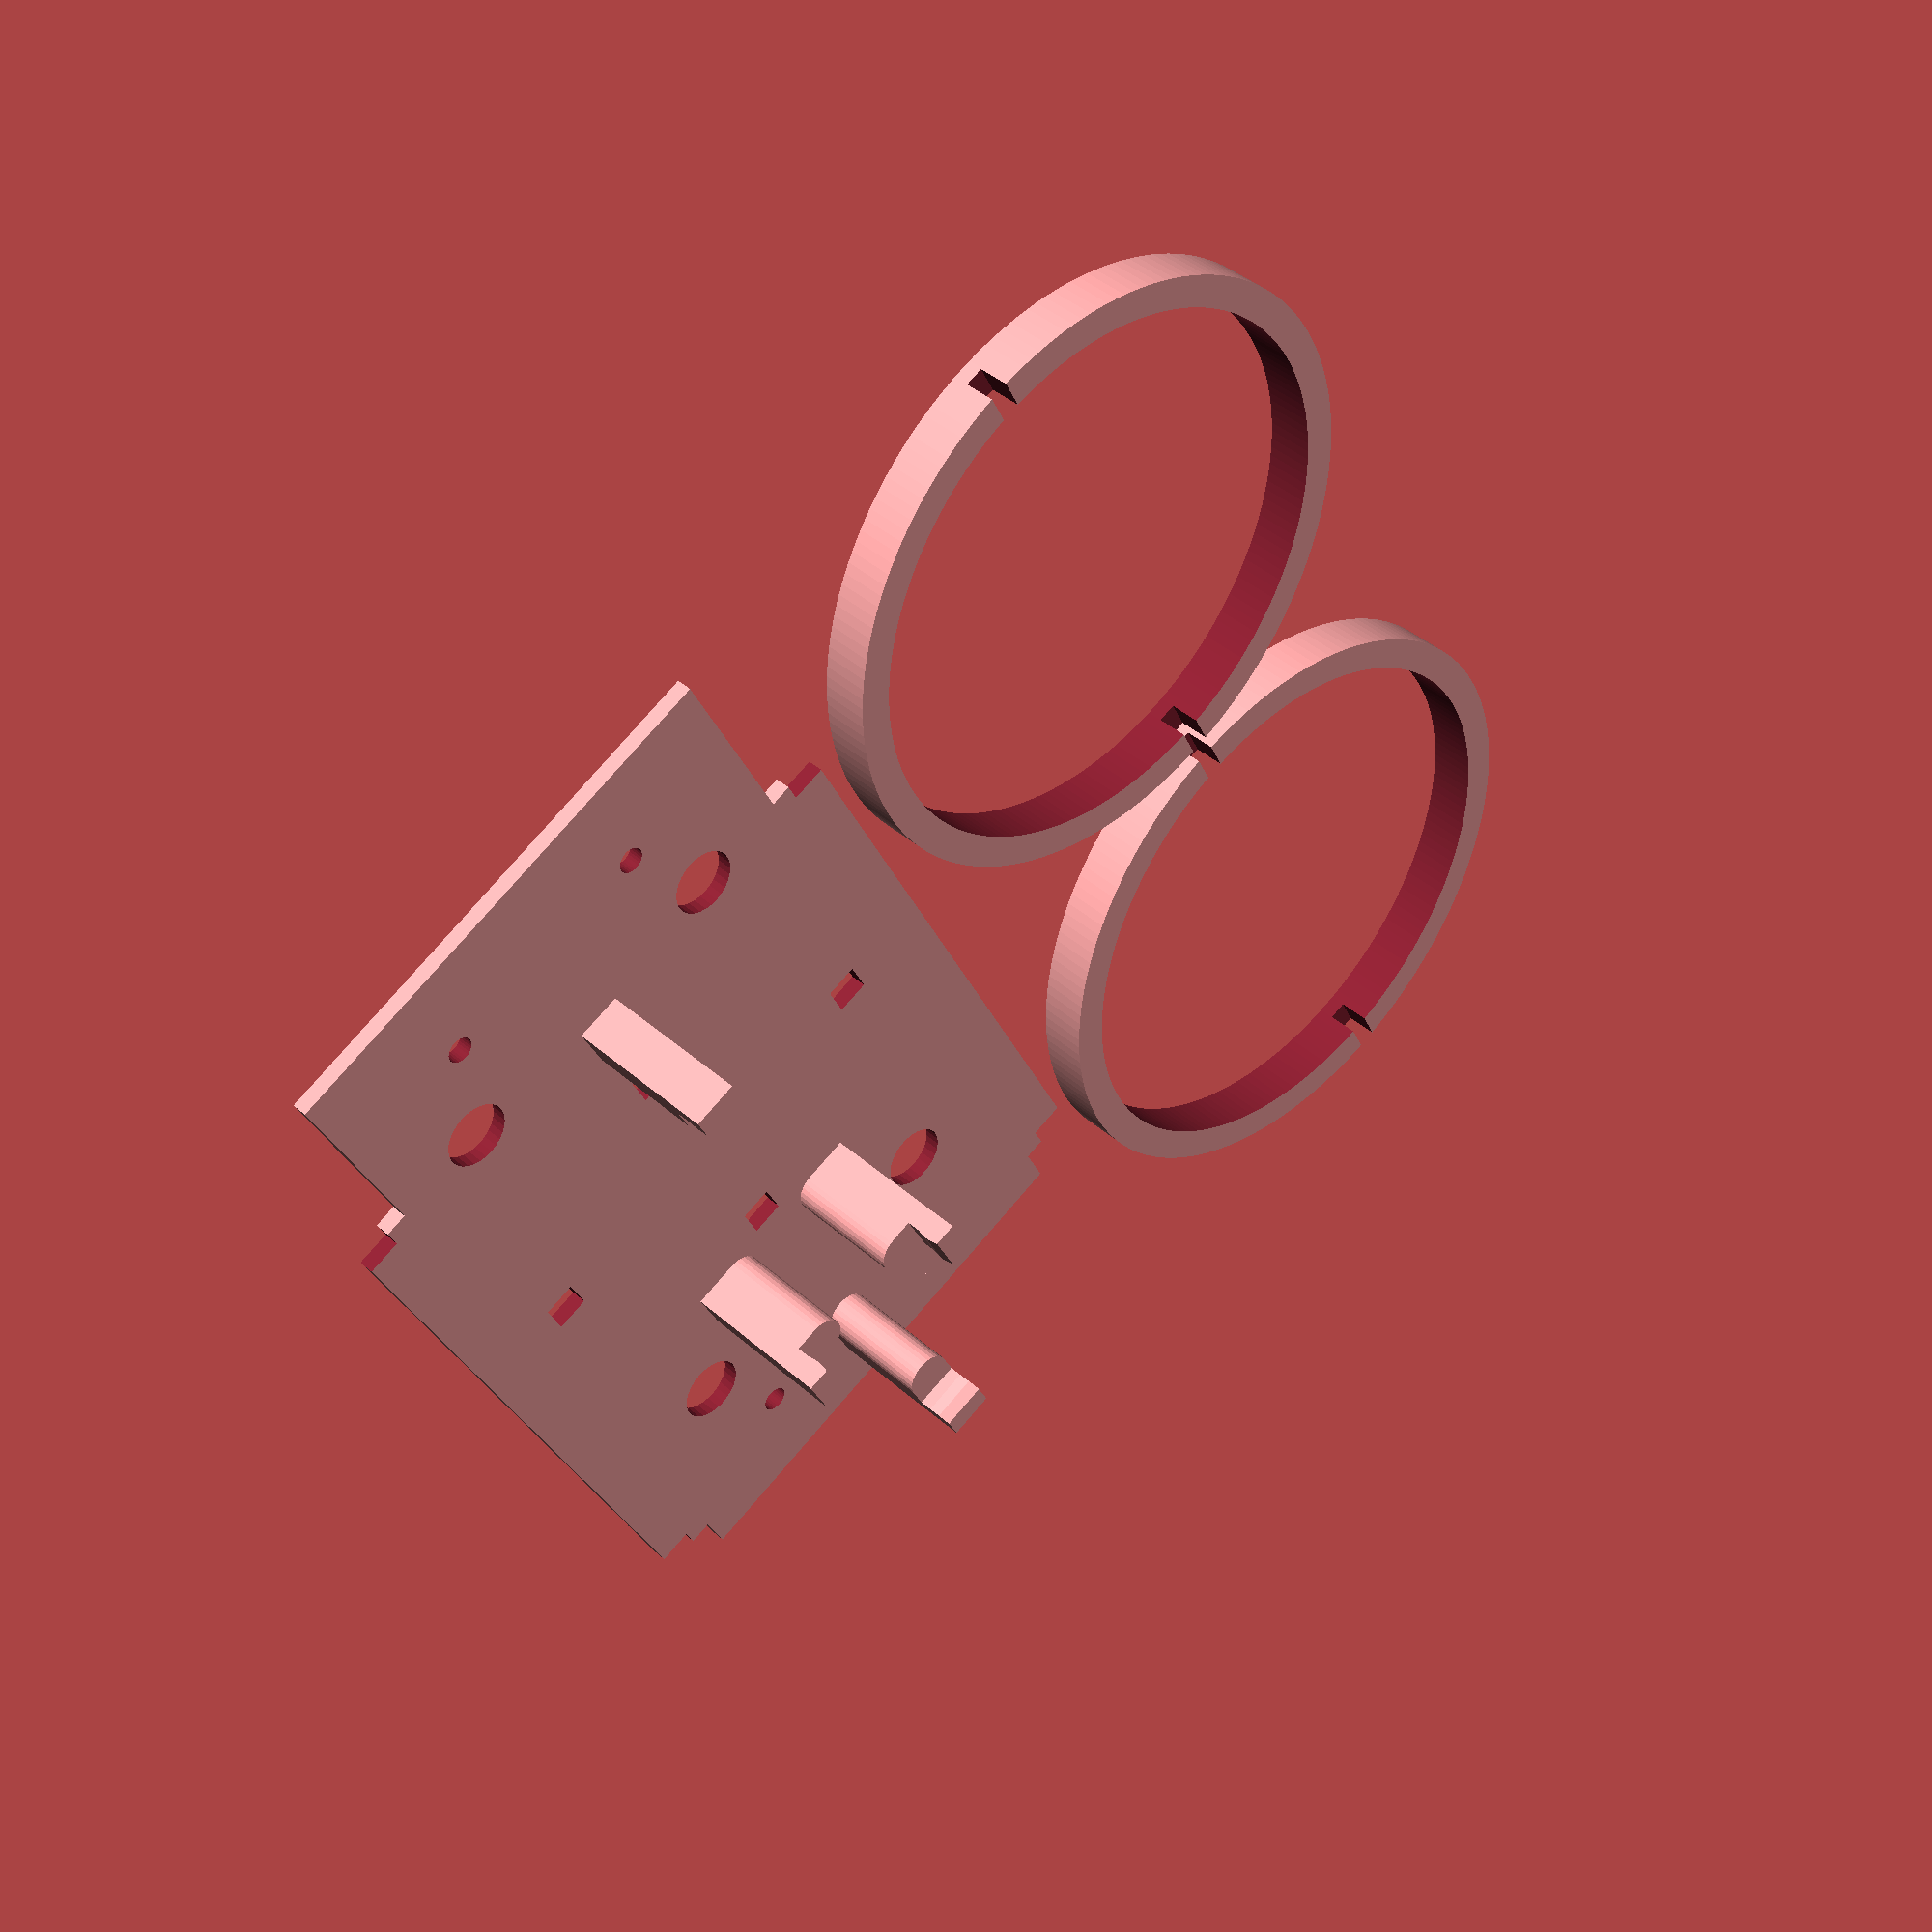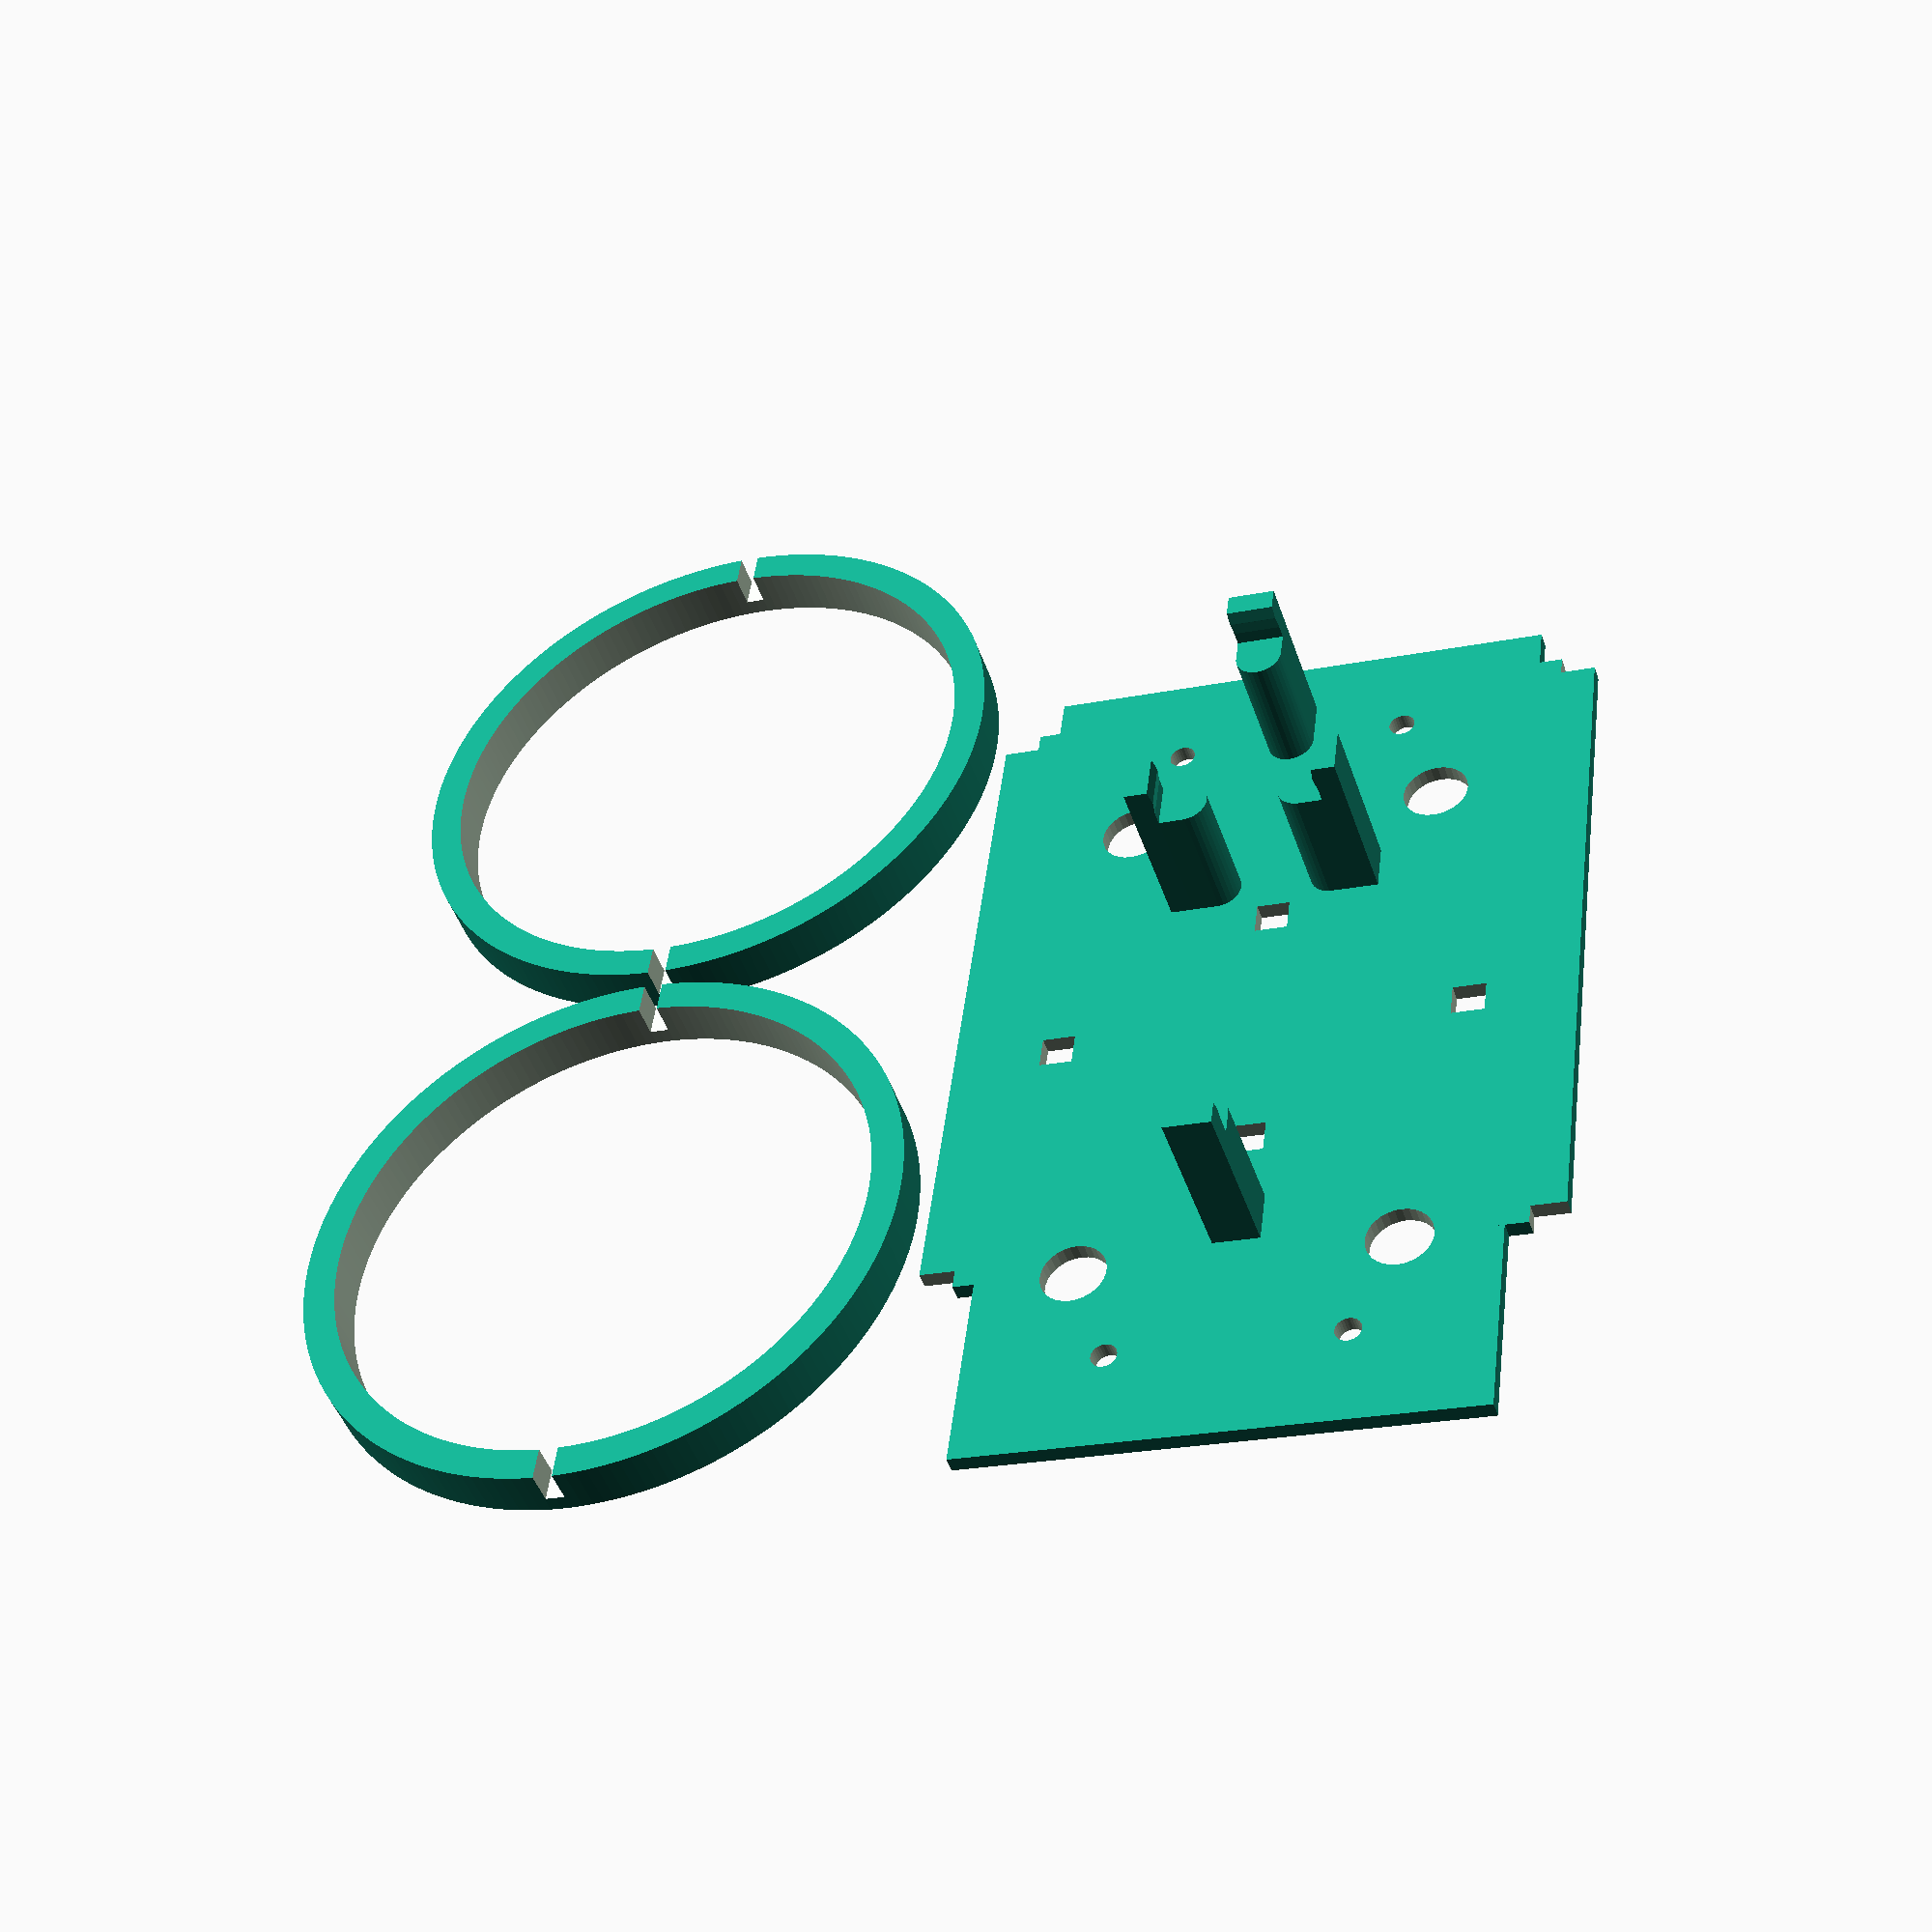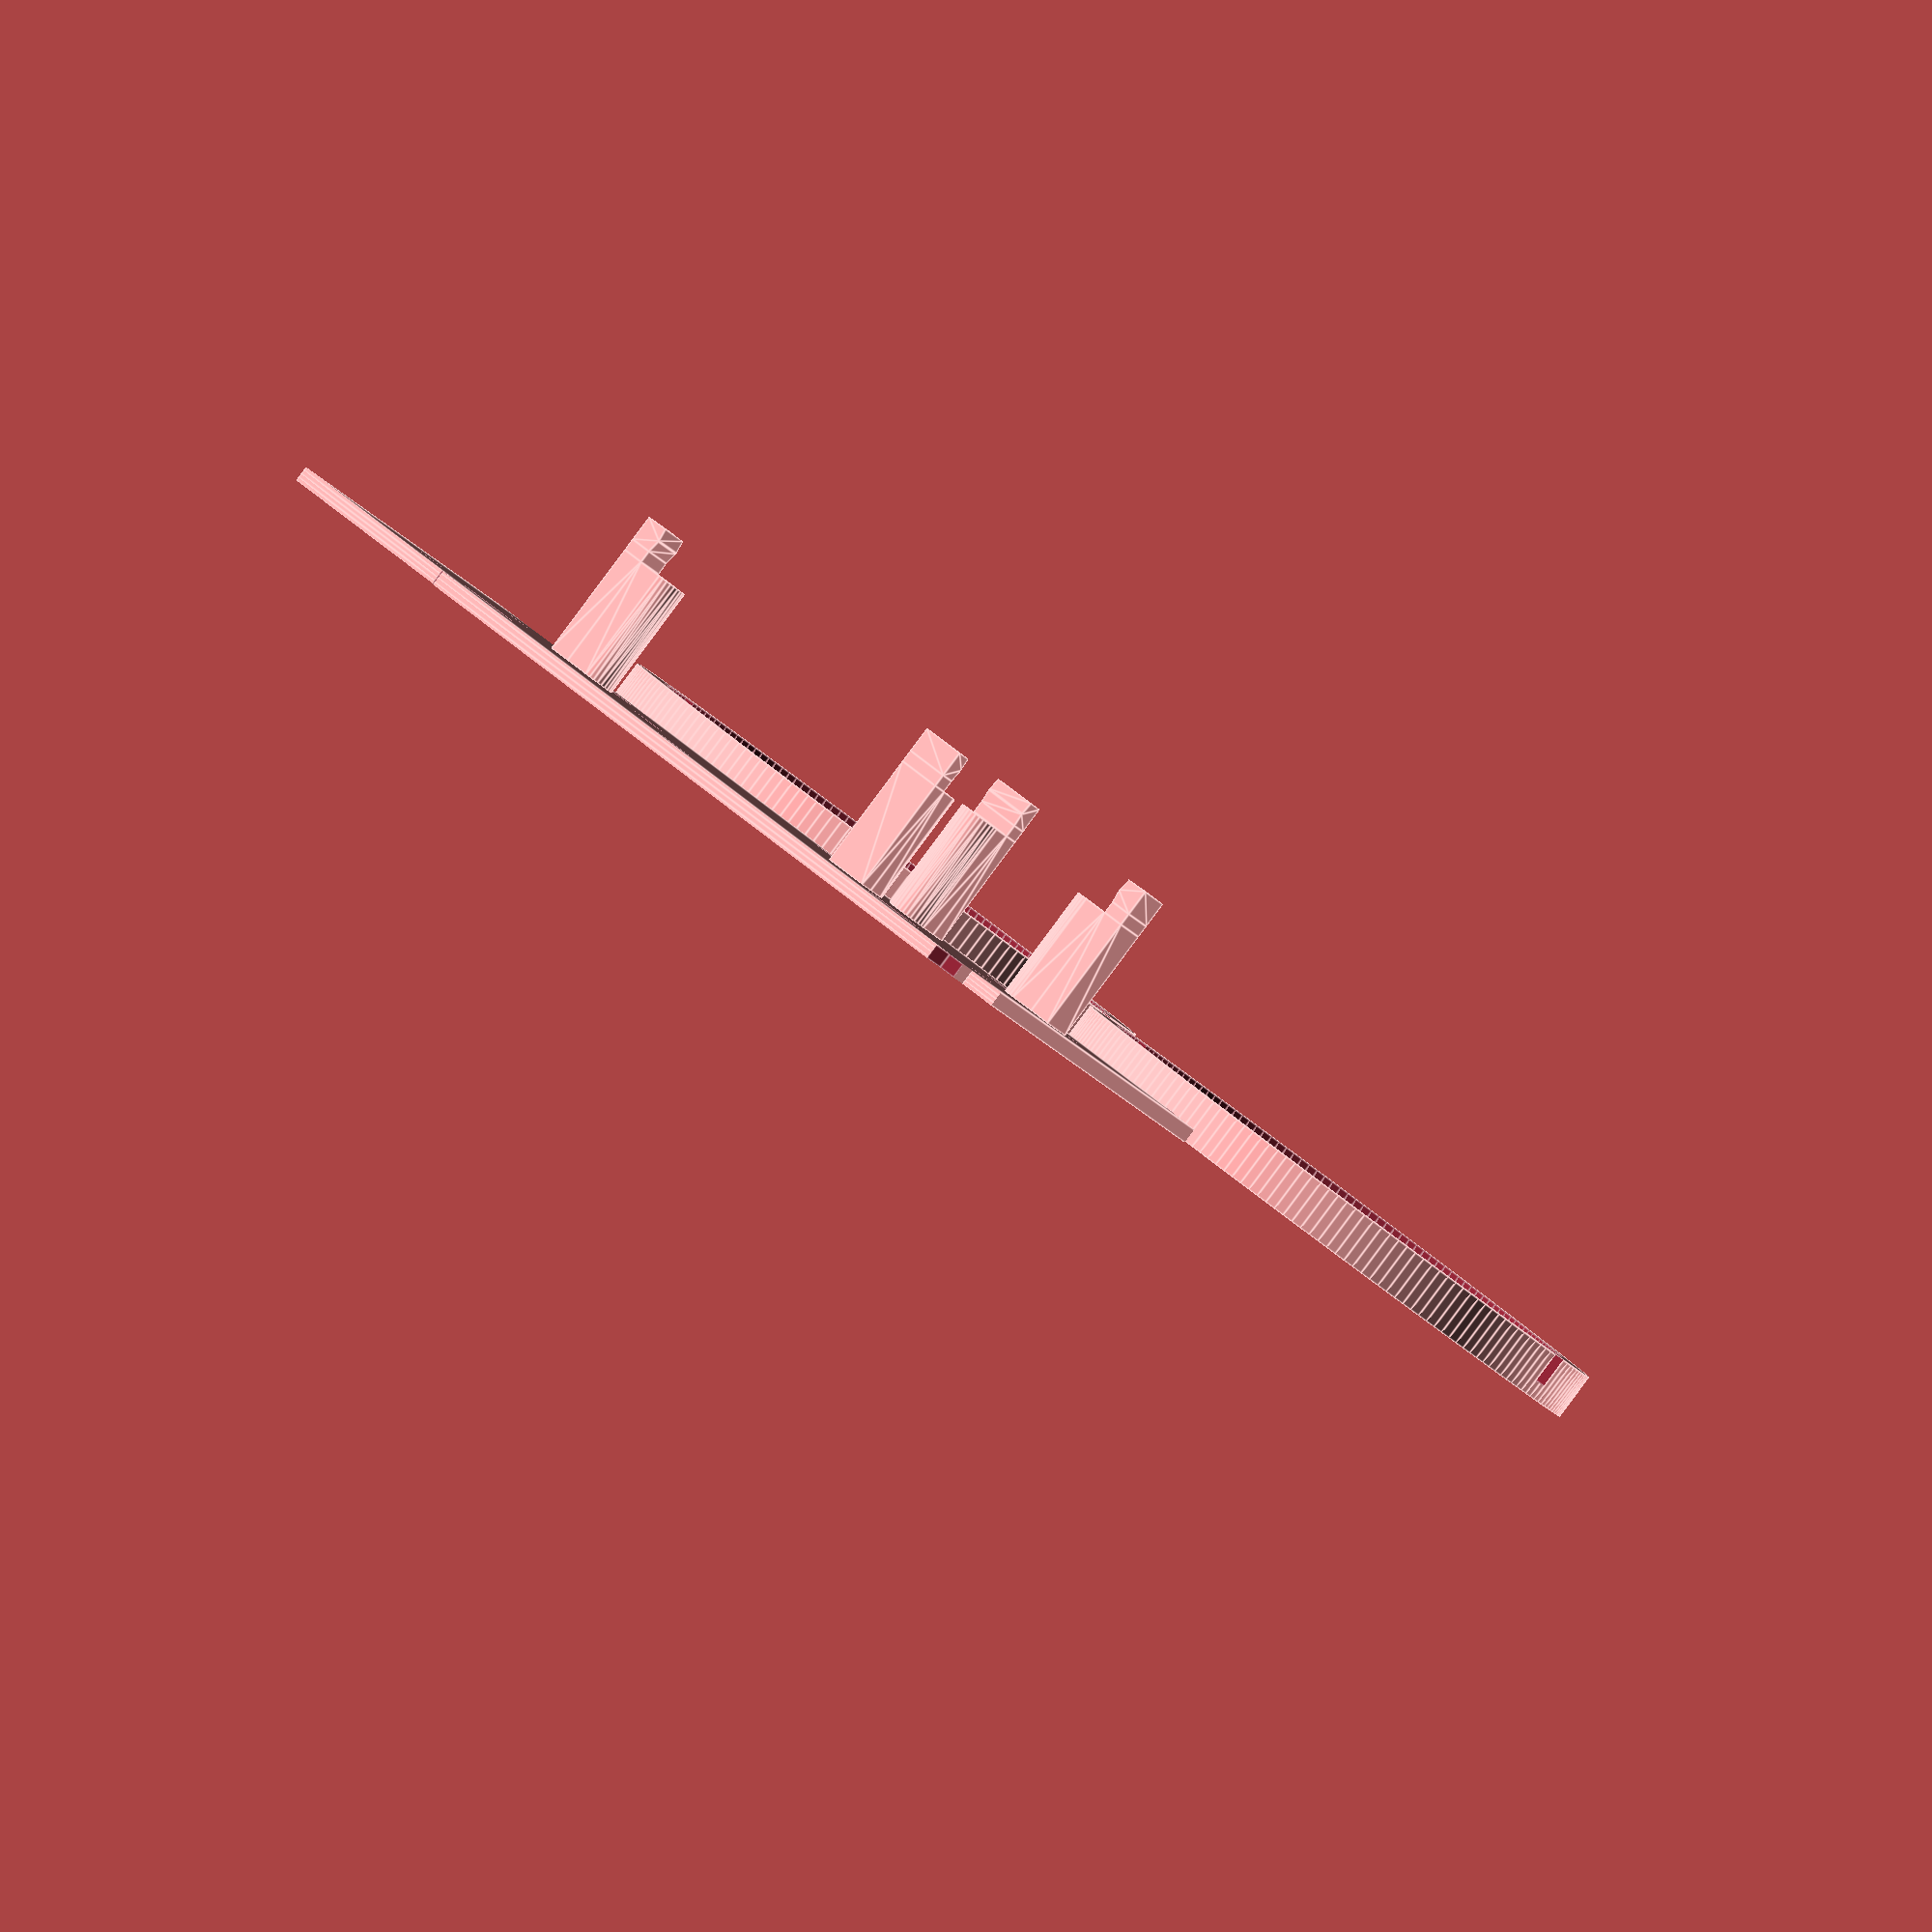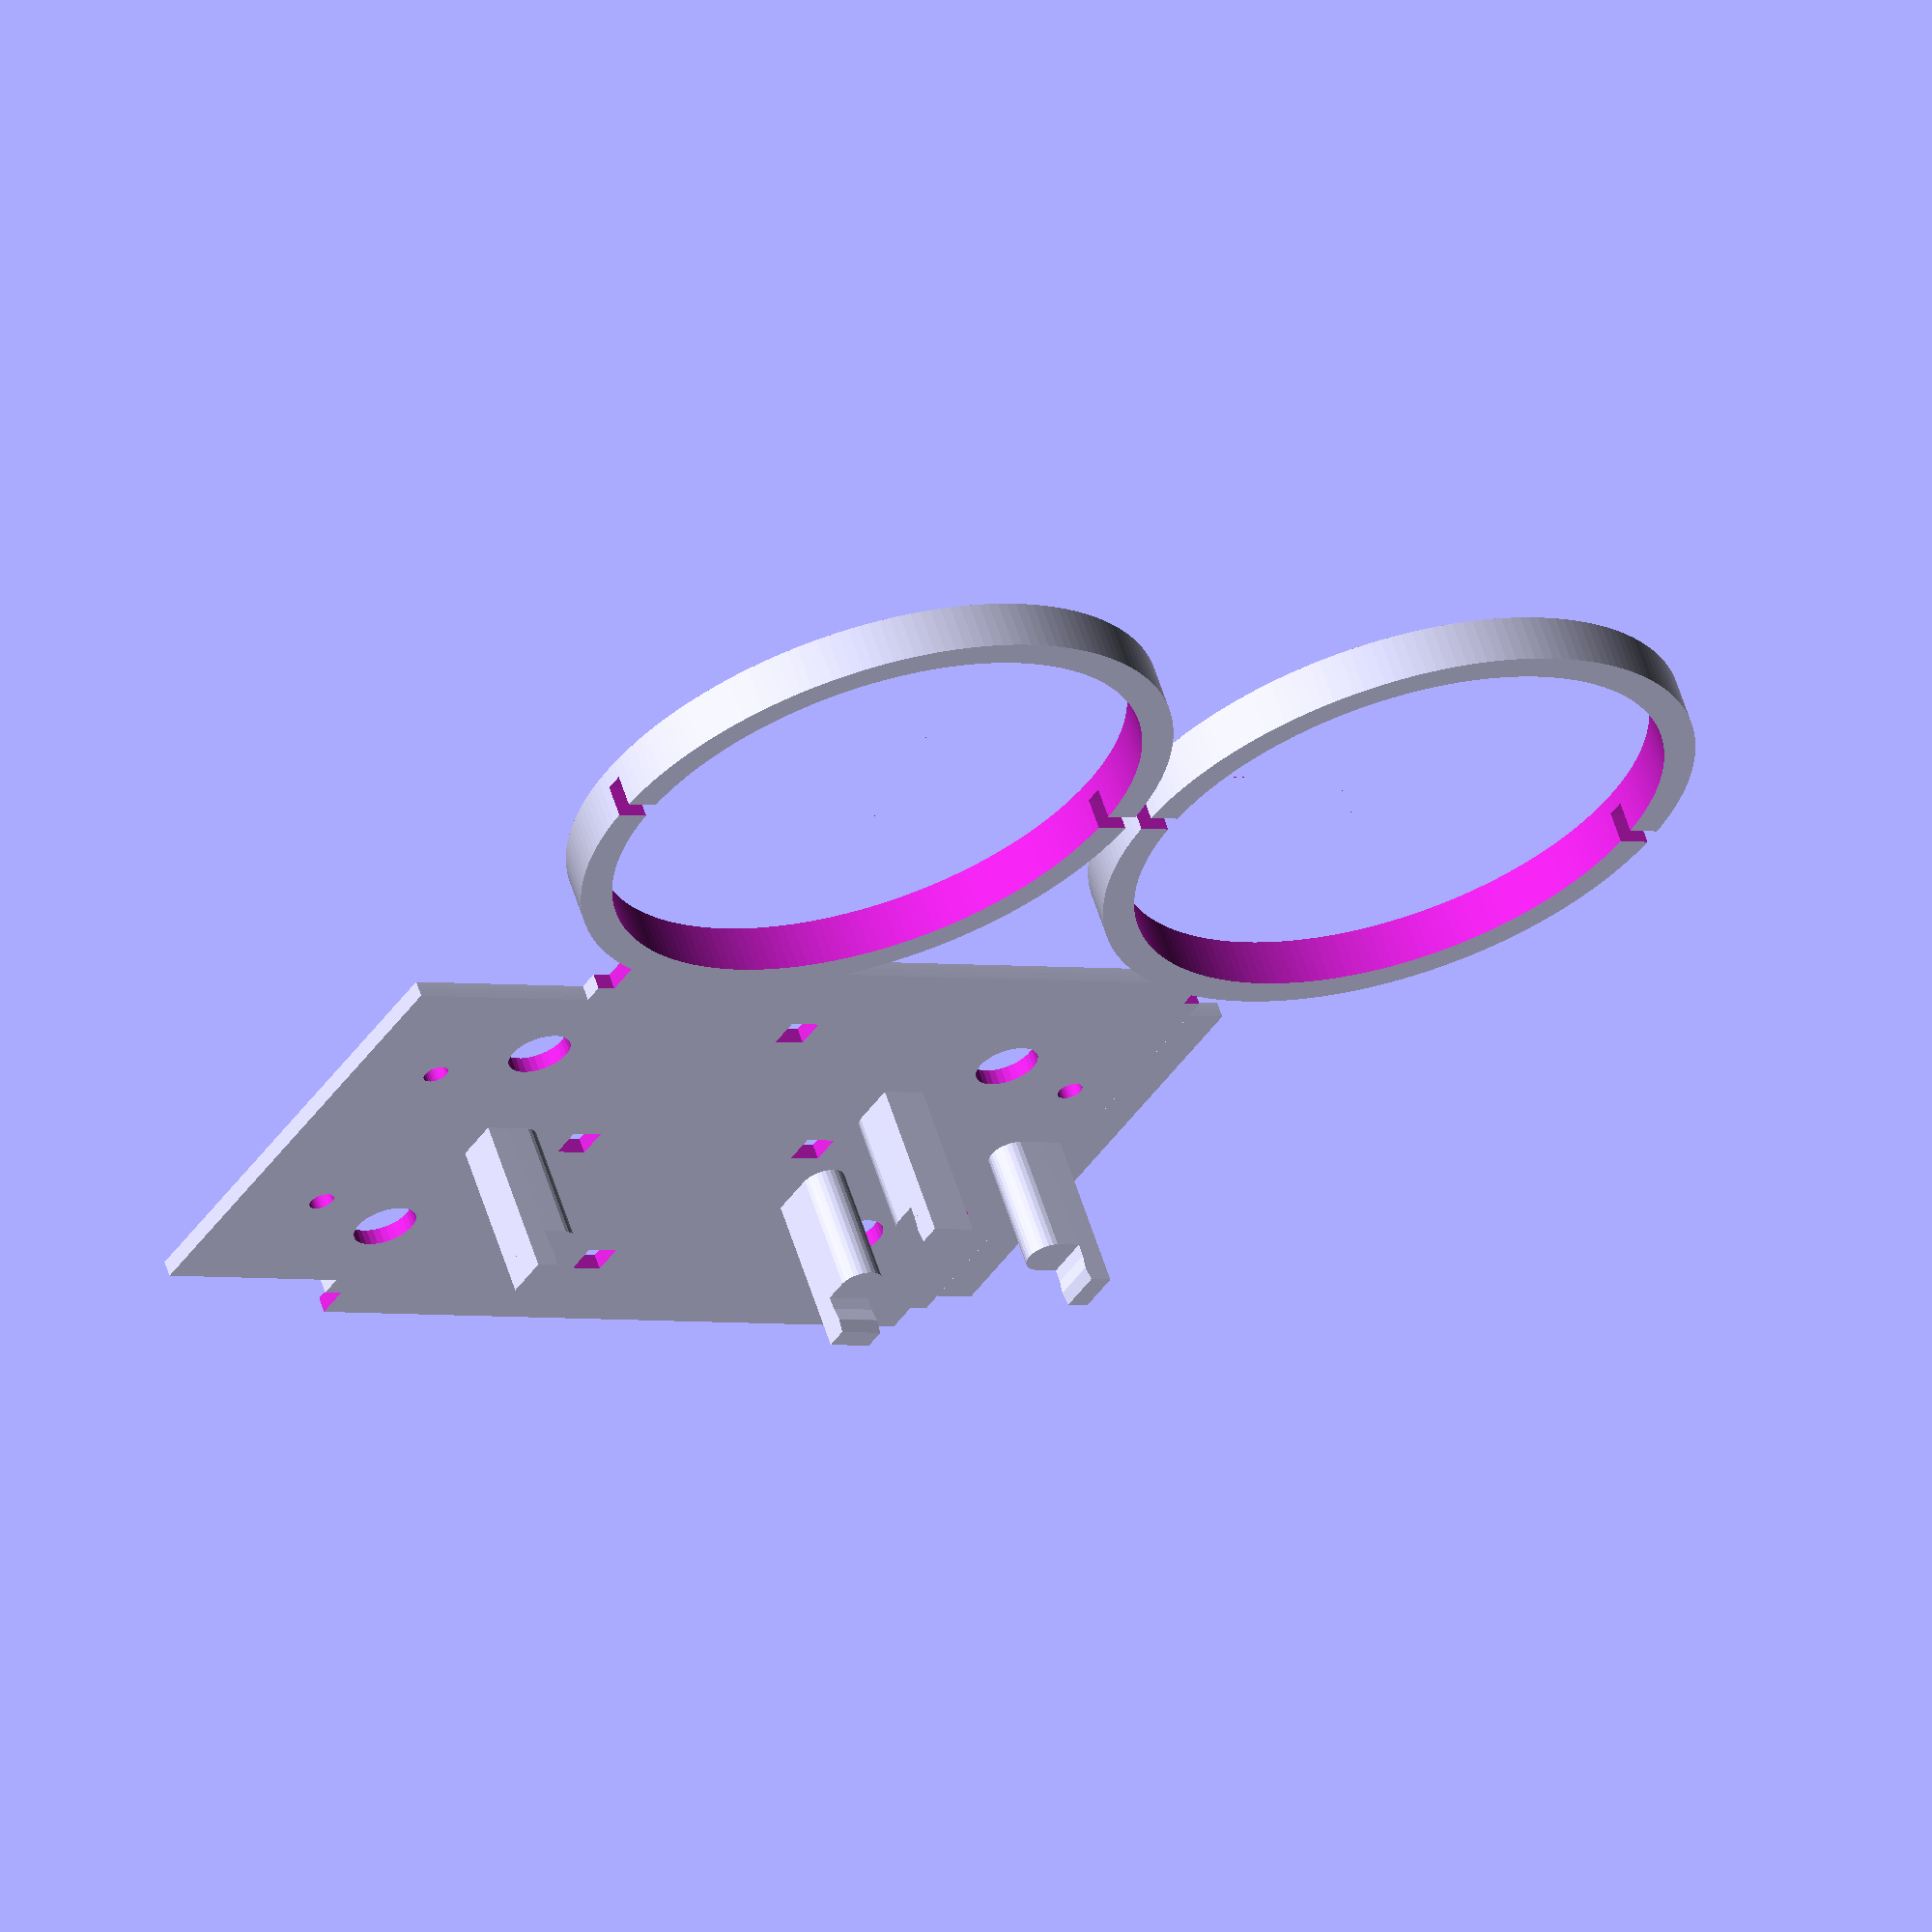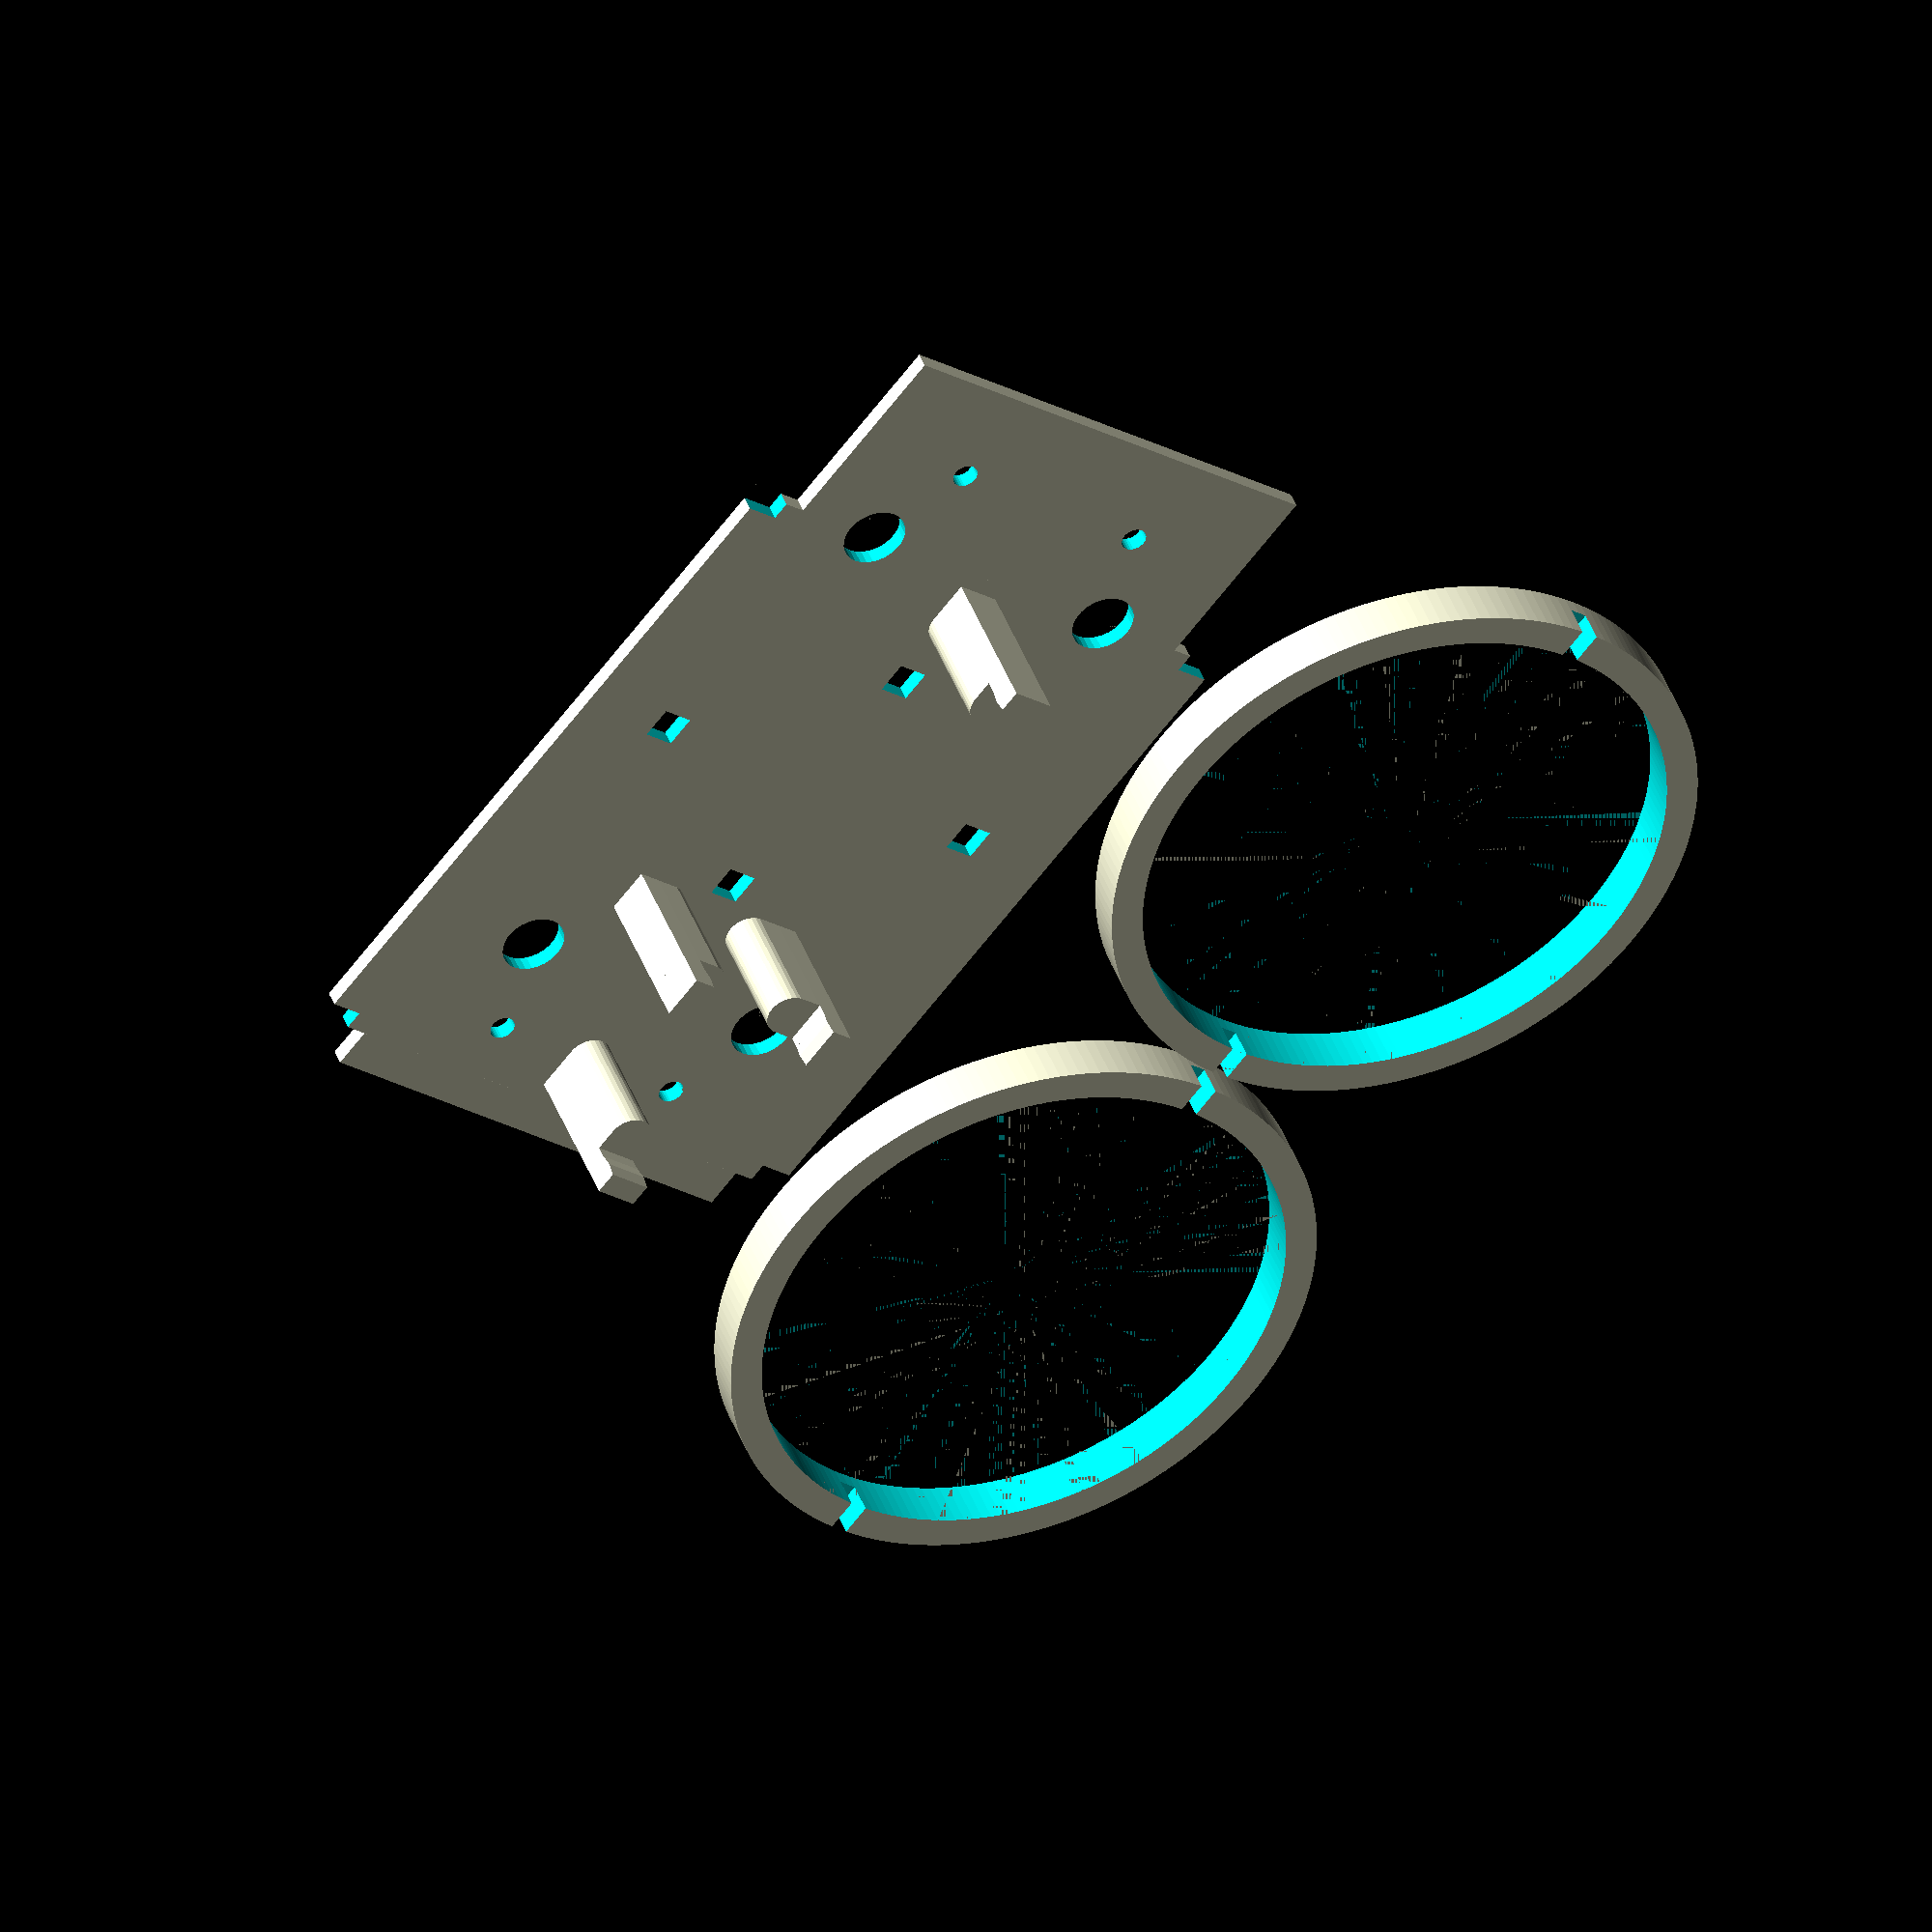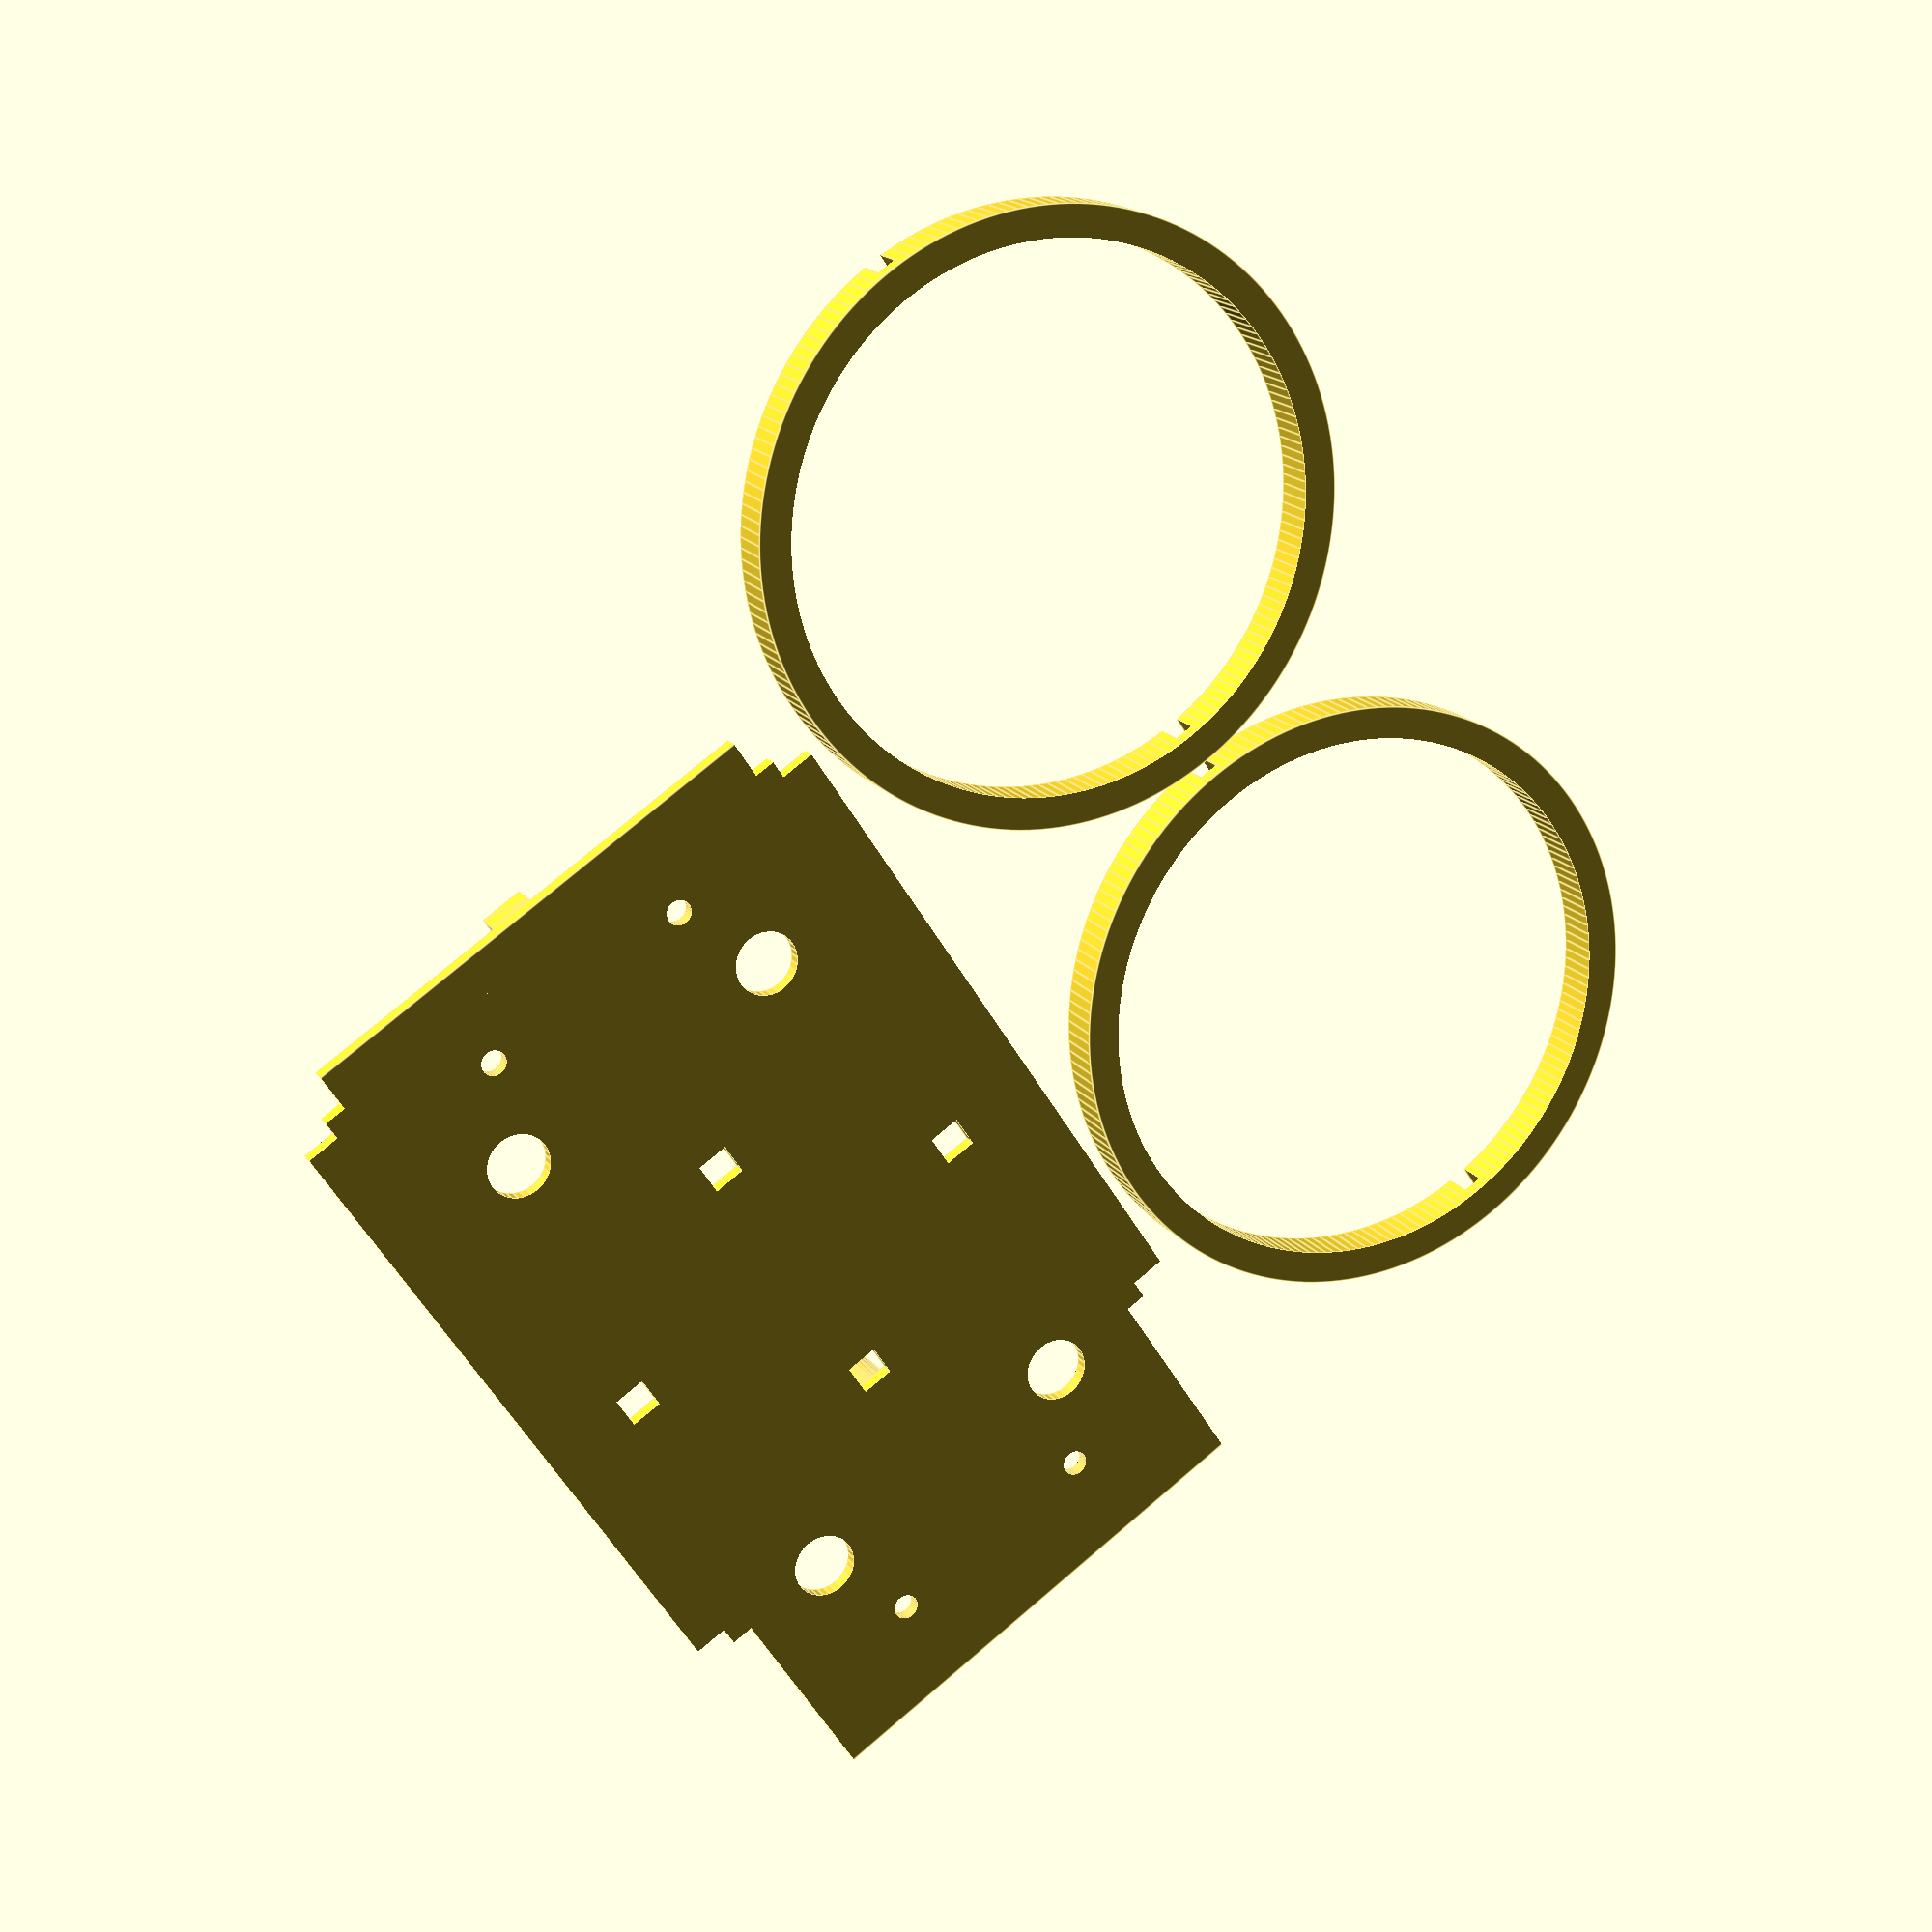
<openscad>
// Copyright © Michael K Johnson
// May be used under the terms of the MIT license found at
// https://github.com/project-hermes/hermes-sensor/blob/master/LICENSE

slop = 0.35; // tight interference fit
sl = slop/2; // for distributing slop over two parts
d = inches(3); // ID of container
cd = 62; // ID of caps
l = 120; // overall support length, must be less than 124
al = 90; // length of acrylic section
bl = 25; // inset into bottom cap
tl = al+bl; // offset for top cap (l-tl <= 7)
shell = 2; // default thickness of printed parts
rh = shell*3; // height of supporting ring
rshell = 4; // thickness of supporting ring

// the case acrylic is 132mm long
// the caps extend 21mm into the acrylic
// this leaves 132-21*2 = 90mm max at diameter d (al)
// inside the caps there is 27mm at diameter cd
// the bottom cap has no protrusions
// the top cap has 7mm of usable space below hardware
// this gives 90+7+27 = 124 max length

board_l = inches(4.06);
board_w = inches(1.42);
hole_x_off = (board_l - inches(3.74)) / 2;
hole_y_off = (board_w - inches(1.107)) / 2;
hole_avg_off = (hole_x_off + hole_y_off) / 2; // close enough
hole_off = hole_avg_off * sqrt(2); // mount at 45⁰ angle
board_x_off = (l - board_l) / 2;
board_y_off = (d - board_w) / 2;
standoff_d = hole_off;
standoff_r = standoff_d/2;
standoff_h = 15; // needs to be larger than the largest excursion below PCB

board_centers = [ // board standoff center locations and orientation
    // X, Y, rotation of standoff
    [board_x_off+hole_x_off, board_y_off+hole_y_off, 180+45],
    [board_x_off+hole_x_off, d-(board_y_off+hole_y_off), 90+45],
    [l-(board_x_off+hole_x_off), board_y_off+hole_y_off, -45],
    [l-(board_x_off+hole_x_off), d-(board_y_off+hole_y_off), 45]
];
ant_l = 80; // antenna length
ant_w = 20; // antenna width
ant_n_x_off = 10; // antenna needs offset
ant_centers = [// antenna standoff center locations / orientation
    [l-(ant_n_x_off+standoff_r), d/2, 0],
    [l-(ant_n_x_off+ant_l-standoff_r), d/2, 180],
    [l-(ant_n_x_off+ant_l/3), (d/2-ant_w/2)+standoff_r, -90],
    [l-(ant_n_x_off+ant_l/3), d/2+ant_w/2-standoff_r, 90]
];
bat_z = 10;
bat_l = 35;
bat_w = 50;
bat_d = 4; // size of hole for battery zip-tie
cord_d = 8; // holes to route cords through
cord_centers = [
    [bl, 1/4*d],
    [bl, 3/4*d],
    [l-bl, 1/4*d],
    [l-bl, 3/4*d],
];
pcb_z = 1.6; // thickness of PCB
screw_d = inches(0.125); // size of mounting screw hole
clip_d = 0.5; // board retention clip size; best value depends on material
clip_h = 5; // height above the *bottom* of the PCB

e = 0.01; // HACK: make surface non-coincident for quick rendering

function inches(i) = i / 0.039370079; // inches to mm (default units)

module standoff(x, y, z, r, hole=true) {
    // standoff with optional screw hole (at origin) and integrated clip
    $fn = 30;
    translate([x, y, z]) rotate([0, 0, r]) {
        // body below clip
        difference() {
            hull() {
                cylinder(d=standoff_d, h=standoff_h);
                translate([standoff_r, -standoff_r, 0])
                    cube([standoff_r, standoff_d, standoff_h]);
            }
            if (hole) {
                translate([0, 0, -e])
                    cylinder(d=screw_d, h=standoff_h+2*e);
            }
        }
        // clip arm beside pcb
        translate([standoff_r, -standoff_r, standoff_h])
            cube([standoff_r, standoff_d, pcb_z]);
        // clip above pcb
        hull() {
            translate([standoff_r, -standoff_r, standoff_h+pcb_z])
                cube([standoff_r, standoff_d, clip_h-pcb_z]);
            translate([standoff_r, -standoff_r, standoff_h+((clip_h-pcb_z)/2)+pcb_z])
                rotate([-90, 0, 0])
                cylinder(d=clip_d, h=standoff_d);
        }
    }
}
module tray() {
    corners = [[bl-e, -e],
               [bl-e, e+d-(rshell+slop+sl)],
               [tl-(shell+slop), -e],
               [tl-(shell+slop), e+d-(rshell+slop+sl)]];
    intersection() {
        difference() {
            union() {
                // base plate
                cube([l, d, shell]);
                // antena clip standoffs
                for(p=ant_centers) {
                    x = p[0];
                    y = p[1];
                    r = p[2];
                    standoff(x, y, shell, r, false);
                }
            }
            union() {
                // notches to engage rings
                for(p=corners) {
                    x = p[0];
                    y = p[1];
                    translate([x, y, -e])
                        cube([shell+e+slop, rshell+e+slop, shell+2*e]);
                }
                // let screws go all the way through the base plate
                for(p=board_centers) {
                    x = p[0];
                    y = p[1];
                    $fn = 30;
                    translate([x, y, -e]) cylinder(d=screw_d, h=shell+2*e);
                }
                x=bat_l/2;
                y=bat_w/2;
                for(p=[[0, -y], [0, y], [-x, 0], [x, 0]]) {
                    translate([(l/2+p[0])-(bat_d/2), (d/2+p[1])-(bat_d/2), -e])
                        cube([bat_d, bat_d, shell+2*e]);
                }
                for(p=cord_centers) {
                    x = p[0];
                    y = p[1];
                    $fn = 30;
                    translate([x, y, -e]) cylinder(d=cord_d, h=shell+2*e);
                }
            }
        }
        // the whole thing is constrained by the enclosing cylinders
        union() {
            translate([bl, d/2, shell/2]) rotate([0, 90, 0])
                cylinder(d=d-slop, h=al, $fn=360);
            translate([0, d/2, shell/2]) rotate([0, 90, 0])
                cylinder(d=cd, h=bl, $fn=360);
            translate([tl, d/2, shell/2]) rotate([0, 90, 0])
                cylinder(d=cd, h=bl, $fn=360);
        }
    }
}
module bracelet() {
    $fn = 180;
    difference() {
        cylinder(d=d-slop, h=rh);
        union() {
            translate([0, 0, -e])
                cylinder(d=(d-slop-2*rshell), h=rh+2*e);
            translate([-d/2, -(shell/2 + sl), shell])
                cube([d, shell+slop, rh-shell+e]);
        }
    }
}
module test_fit() {
    %translate([bl, (d-slop)/2, shell/2]) rotate([90, 0, 90])
        bracelet();
    %translate([tl, (d-slop)/2, shell/2]) rotate([90, 0, -90])
        bracelet();
    %translate([l/2-board_l/2, d/2-board_w/2, -shell])
        cube([board_l, board_w, pcb_z]);
    %translate([l-(ant_l+ant_n_x_off), d/2-ant_w/2, standoff_h+shell])
        cube([ant_l, ant_w, pcb_z]);
    %translate([l/2-bat_l/2, d/2-bat_w/2, shell])
        cube([bat_l, bat_w, bat_z]);
}
tray();
translate([d/2, 1.5*d+shell, 0]) bracelet();
translate([1.5*d+shell, 1.5*d+shell, 0]) bracelet();
//test_fit();

</openscad>
<views>
elev=139.1 azim=243.2 roll=223.1 proj=p view=solid
elev=45.0 azim=277.4 roll=18.1 proj=p view=solid
elev=269.1 azim=208.3 roll=216.7 proj=o view=edges
elev=298.8 azim=31.3 roll=342.2 proj=o view=wireframe
elev=136.3 azim=309.1 roll=199.7 proj=o view=wireframe
elev=162.8 azim=123.4 roll=24.3 proj=p view=edges
</views>
